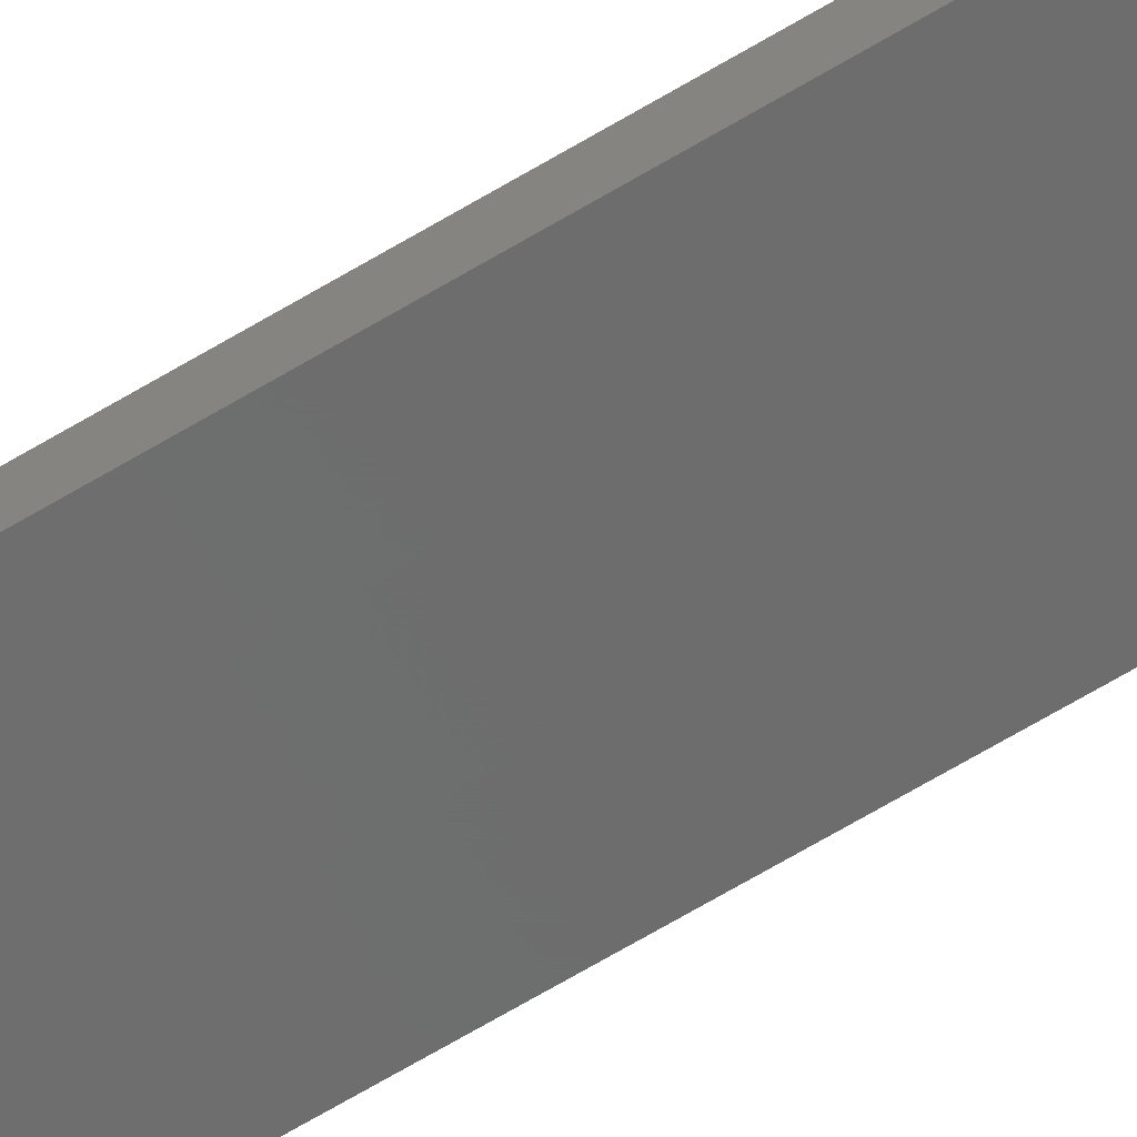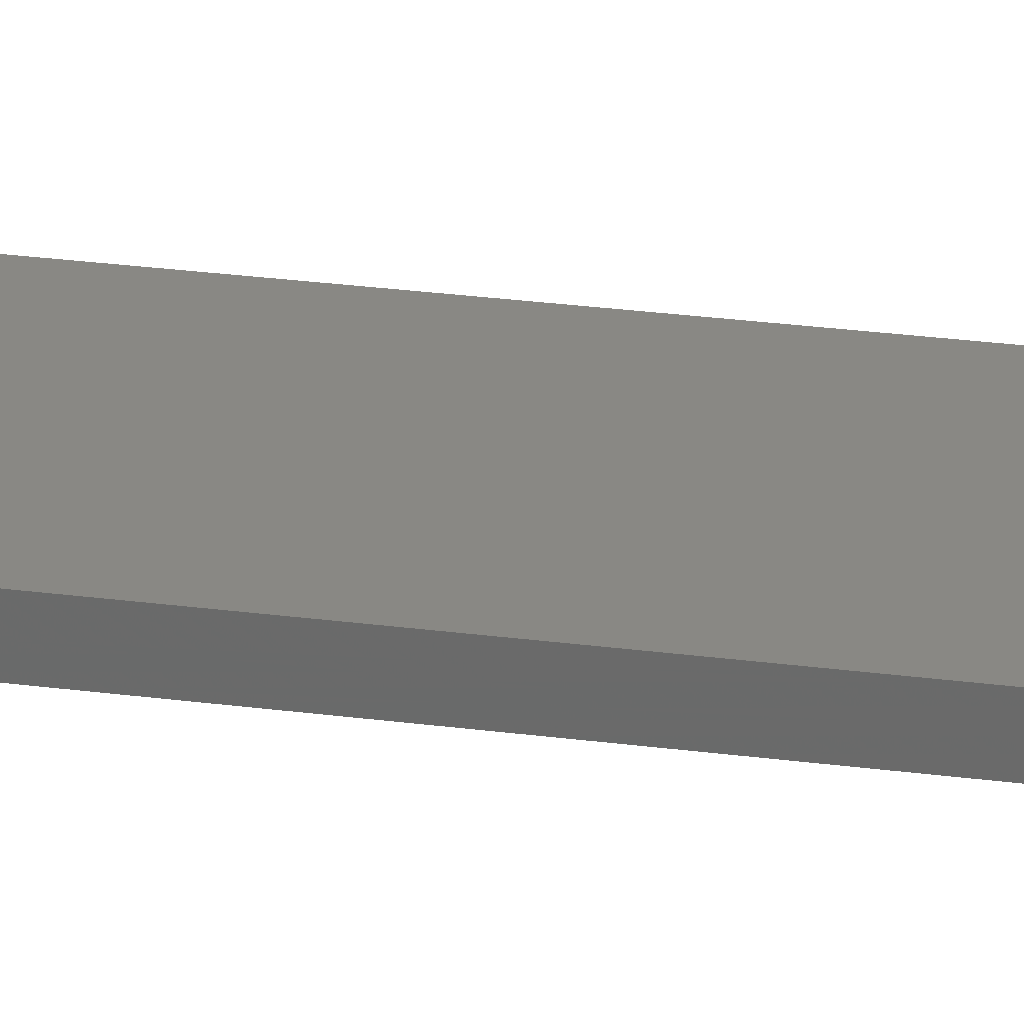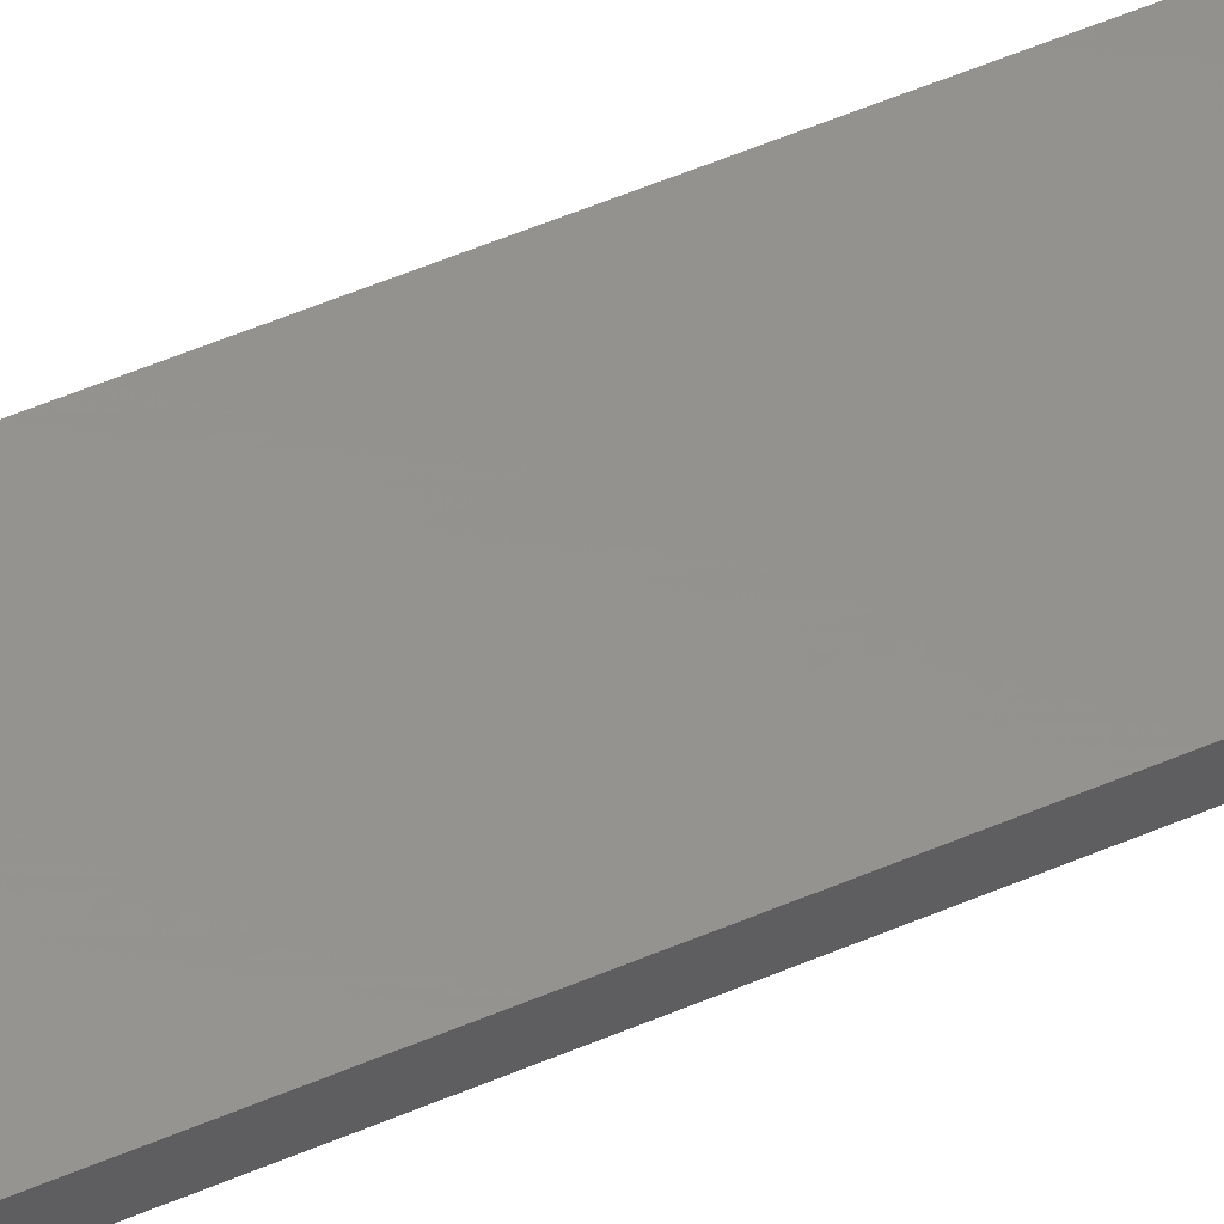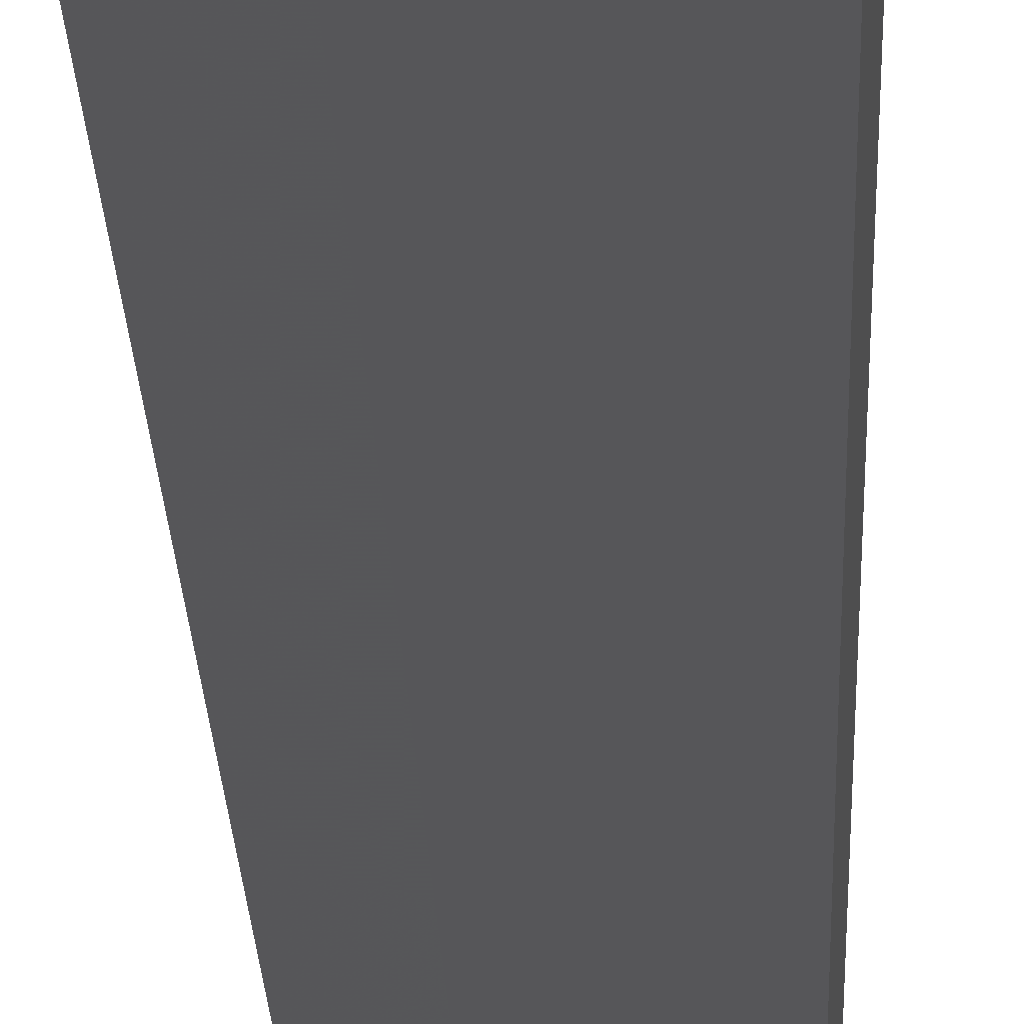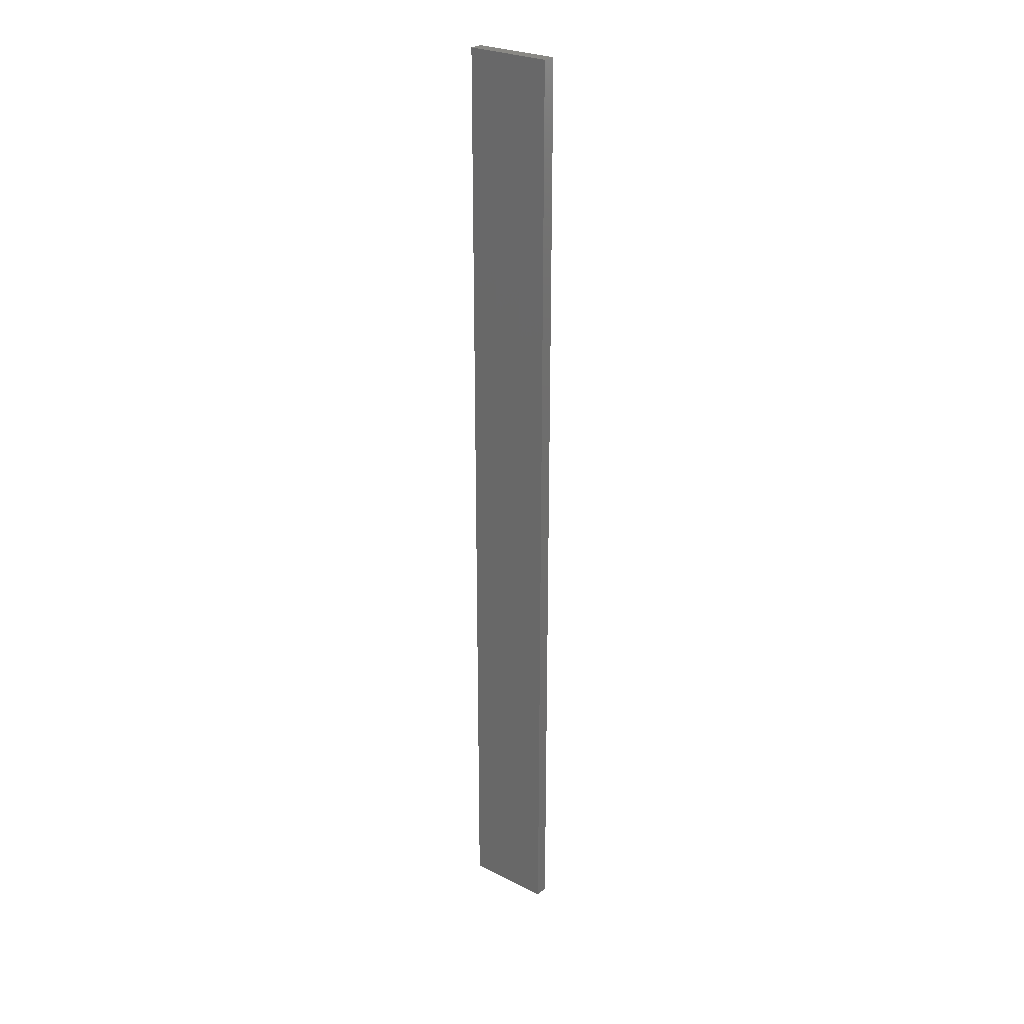
<metadata>
{"format":"stl","ext":"stl","renderer":"f3d","projection":"perspective","resolution":1024,"background":"white","views":[{"elev":-69.3,"azim":-59.4,"up":"+Y"},{"elev":16.2,"azim":-71.4,"up":"+Y"},{"elev":44.9,"azim":-117.6,"up":"+Y"},{"elev":-10.7,"azim":-179.1,"up":"+Y"},{"elev":26.5,"azim":50.1,"up":"+Z"}]}
</metadata>
<code>
# stl→obj: 16 verts, 28 faces
v 19.26 -2.355 192.6
v 19.15 -2.377 192.6
v 19.15 -2.377 189
v 19.26 -2.355 189
v 19.37 -2.332 192.6
v 19.37 -2.332 189
v 19.47 -2.309 189
v 19.47 -2.309 192.6
v 19.46 -2.26 192.6
v 19.46 -2.26 189
v 19.14 -2.328 189
v 19.14 -2.328 192.6
v 19.25 -2.306 189
v 19.25 -2.306 192.6
v 19.36 -2.283 192.6
v 19.36 -2.283 189
f 1 2 3
f 1 3 4
f 5 4 6
f 5 6 7
f 5 1 4
f 8 5 7
f 8 7 9
f 7 10 9
f 11 12 13
f 12 14 13
f 13 15 16
f 16 15 10
f 14 15 13
f 15 9 10
f 12 3 2
f 11 3 12
f 16 10 7
f 6 16 7
f 13 16 6
f 4 13 6
f 3 11 13
f 3 13 4
f 9 15 8
f 15 5 8
f 15 14 5
f 14 1 5
f 14 12 1
f 12 2 1

</code>
